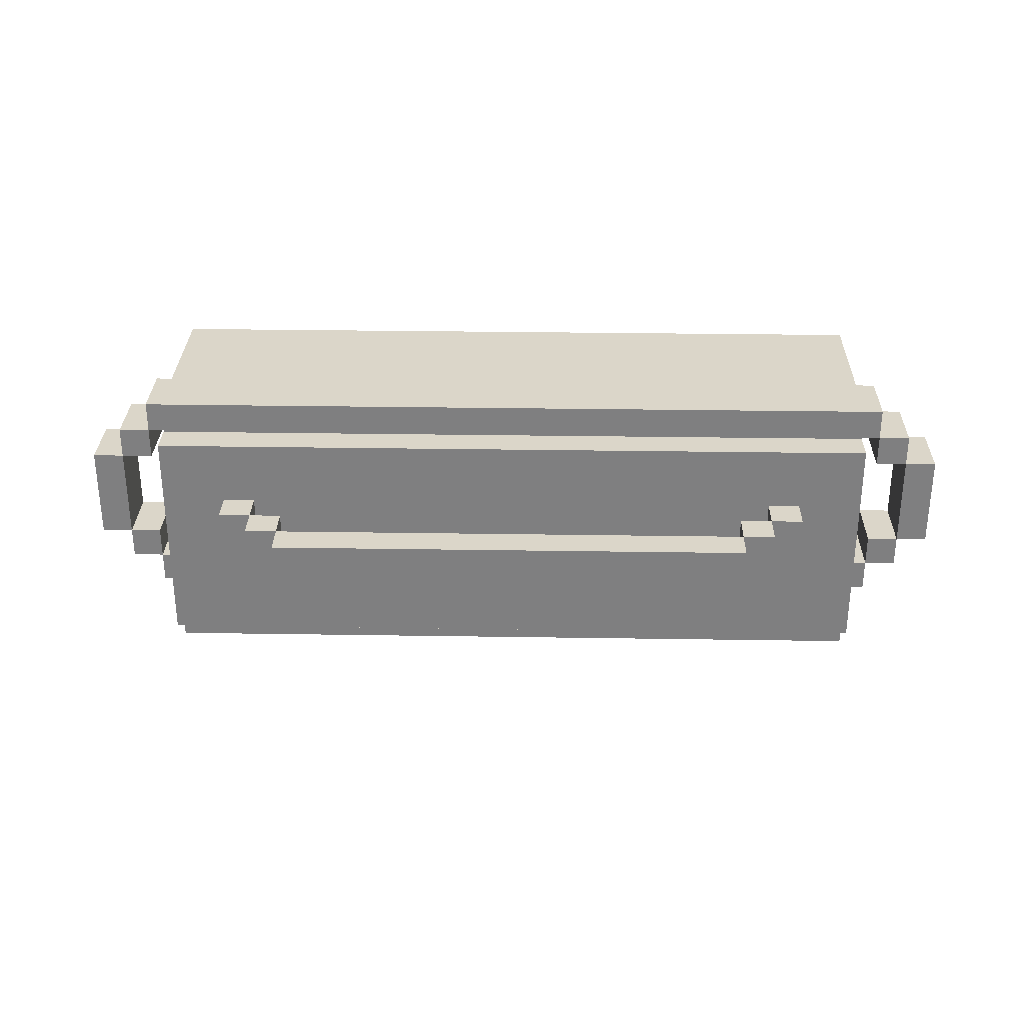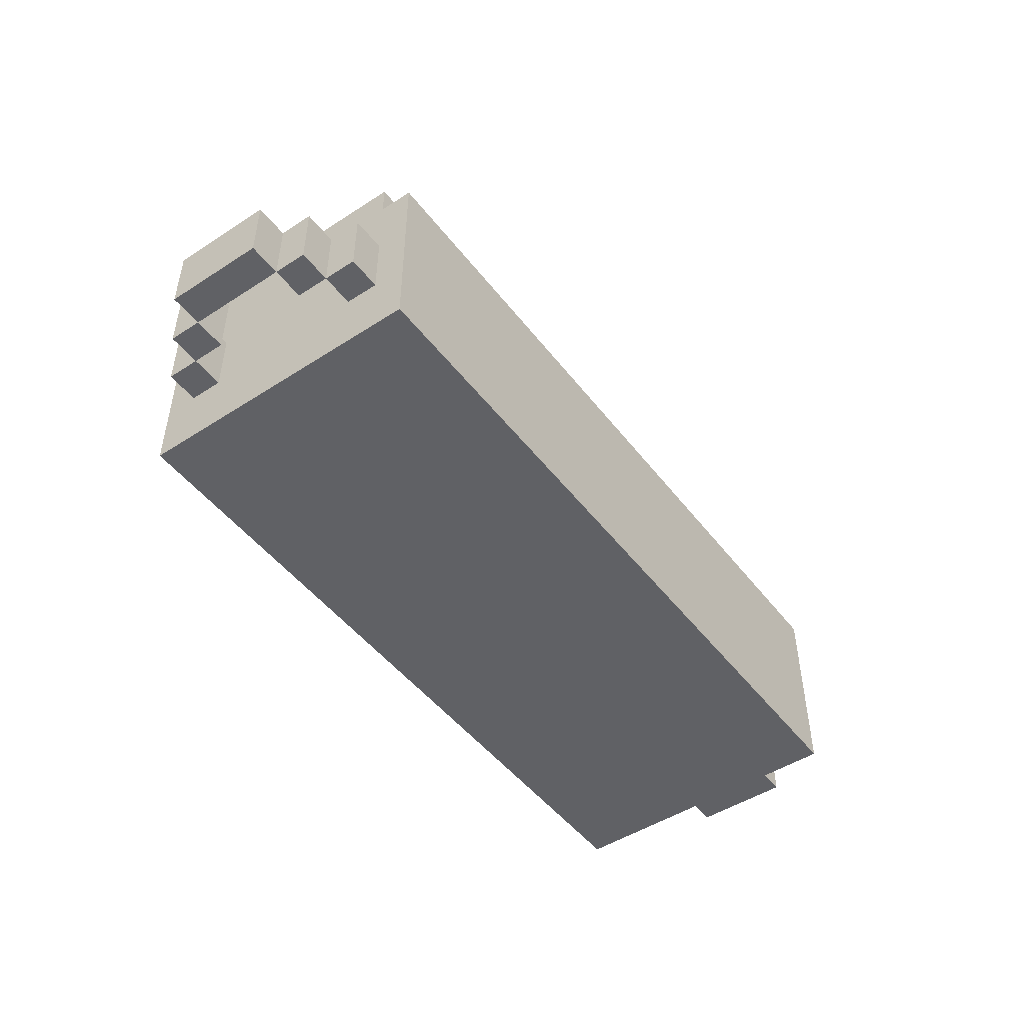
<metadata>
{"format":"obj","ext":"obj","renderer":"f3d","projection":"perspective","resolution":1024,"background":"white","views":[{"elev":30.1,"azim":-178.7,"up":"+Z"},{"elev":-48.3,"azim":125.9,"up":"+Y"}]}
</metadata>
<code>
o
v 0.6 2.2 -1.3
v 0.6 2.2 -1.6
v 0.6 2.4 -1.3
v 0.6 2.4 -1.6
v 0.7 2.2 -1.2
v 0.7 2.2 -1.3
v 0.7 2.2 -1.6
v 0.7 2.2 -1.7
v 0.7 2.4 -1.2
v 0.7 2.4 -1.3
v 0.7 2.4 -1.6
v 0.7 2.4 -1.7
v 0.8 2.2 -1.1
v 0.8 2.2 -1.2
v 0.8 2.2 -1.7
v 0.8 2.2 -1.8
v 0.8 2.4 -1.1
v 0.8 2.4 -1.2
v 0.8 2.4 -1.7
v 0.8 2.4 -1.8
v 0.9 2 -1
v 0.9 2 -1.1
v 0.9 2 -1.8
v 0.9 2 -1.9
v 0.9 2.1 -1
v 0.9 2.1 -1.1
v 0.9 2.1 -1.8
v 0.9 2.1 -1.9
v 0.9 2.2 -1.1
v 0.9 2.2 -1.2
v 0.9 2.2 -1.7
v 0.9 2.2 -1.8
v 0.9 2.4 -1.1
v 0.9 2.4 -1.2
v 0.9 2.4 -1.7
v 0.9 2.4 -1.8
v 0.9 2.5 -1
v 0.9 2.5 -1.1
v 0.9 2.5 -1.8
v 0.9 2.5 -1.9
v 0.9 2.6 -1
v 0.9 2.6 -1.1
v 0.9 2.6 -1.8
v 0.9 2.6 -1.9
v 0.9 2.7 -1.1
v 0.9 2.7 -1.8
v 1.1 2.7 -1.3
v 1.1 2.7 -1.6
v 1.1 2.8 -1.3
v 1.1 2.8 -1.6
v 1.2 2.8 -1.3
v 1.2 2.8 -1.6
v 1.2 2.9 -1.3
v 1.2 2.9 -1.6
v 1.3 2.9 -1.3
v 1.3 2.9 -1.6
v 1.3 3 -1.3
v 1.3 3 -1.6
v 2.8 2.8 -1.3
v 2.8 2.8 -1.6
v 2.8 2.9 -1.3
v 2.8 2.9 -1.6
v 2.9 2.7 -1.3
v 2.9 2.7 -1.6
v 2.9 2.8 -1.3
v 2.9 2.8 -1.6
v 3.3 2.2 -1.2
v 3.3 2.2 -1.3
v 3.3 2.2 -1.6
v 3.3 2.2 -1.7
v 3.3 2.4 -1.2
v 3.3 2.4 -1.3
v 3.3 2.4 -1.6
v 3.3 2.4 -1.7
v 3.4 2.2 -1.3
v 3.4 2.2 -1.6
v 3.4 2.4 -1.3
v 3.4 2.4 -1.6
v 0.7 2.2 -1.3
v 0.7 2.2 -1.6
v 0.7 2.4 -1.3
v 0.7 2.4 -1.6
v 0.8 2.2 -1.2
v 0.8 2.2 -1.3
v 0.8 2.2 -1.6
v 0.8 2.2 -1.7
v 0.8 2.4 -1.2
v 0.8 2.4 -1.3
v 0.8 2.4 -1.6
v 0.8 2.4 -1.7
v 1.2 2.7 -1.3
v 1.2 2.7 -1.6
v 1.2 2.8 -1.3
v 1.2 2.8 -1.6
v 1.3 2.8 -1.3
v 1.3 2.8 -1.6
v 1.3 2.9 -1.3
v 1.3 2.9 -1.6
v 2.8 2.9 -1.3
v 2.8 2.9 -1.6
v 2.8 3 -1.3
v 2.8 3 -1.6
v 2.9 2.8 -1.3
v 2.9 2.8 -1.6
v 2.9 2.9 -1.3
v 2.9 2.9 -1.6
v 3 2.7 -1.3
v 3 2.7 -1.6
v 3 2.8 -1.3
v 3 2.8 -1.6
v 3.2 2 -1
v 3.2 2 -1.1
v 3.2 2 -1.8
v 3.2 2 -1.9
v 3.2 2.1 -1
v 3.2 2.1 -1.1
v 3.2 2.1 -1.8
v 3.2 2.1 -1.9
v 3.2 2.2 -1.1
v 3.2 2.2 -1.2
v 3.2 2.2 -1.7
v 3.2 2.2 -1.8
v 3.2 2.4 -1.1
v 3.2 2.4 -1.2
v 3.2 2.4 -1.7
v 3.2 2.4 -1.8
v 3.2 2.5 -1
v 3.2 2.5 -1.1
v 3.2 2.5 -1.8
v 3.2 2.5 -1.9
v 3.2 2.6 -1
v 3.2 2.6 -1.1
v 3.2 2.6 -1.8
v 3.2 2.6 -1.9
v 3.2 2.7 -1.1
v 3.2 2.7 -1.8
v 3.3 2.2 -1.1
v 3.3 2.2 -1.2
v 3.3 2.2 -1.7
v 3.3 2.2 -1.8
v 3.3 2.4 -1.1
v 3.3 2.4 -1.2
v 3.3 2.4 -1.7
v 3.3 2.4 -1.8
v 3.4 2.2 -1.2
v 3.4 2.2 -1.3
v 3.4 2.2 -1.6
v 3.4 2.2 -1.7
v 3.4 2.4 -1.2
v 3.4 2.4 -1.3
v 3.4 2.4 -1.6
v 3.4 2.4 -1.7
v 3.5 2.2 -1.3
v 3.5 2.2 -1.6
v 3.5 2.4 -1.3
v 3.5 2.4 -1.6
v 0.9 2 -1
v 0.9 2.1 -1
v 0.9 2.5 -1
v 0.9 2.6 -1
v 1 2 -1
v 1 2.1 -1
v 1 2.4 -1
v 1 2.5 -1
v 1 2.6 -1
v 1.1 2.1 -1
v 1.1 2.2 -1
v 1.1 2.3 -1
v 1.1 2.4 -1
v 1.1 2.5 -1
v 1.3 2.1 -1
v 1.3 2.2 -1
v 1.3 2.3 -1
v 1.3 2.4 -1
v 1.3 2.5 -1
v 1.4 2.1 -1
v 1.4 2.4 -1
v 1.5 2.1 -1
v 1.5 2.4 -1
v 1.6 2.1 -1
v 1.6 2.4 -1
v 1.6 2.5 -1
v 1.7 2.2 -1
v 1.7 2.4 -1
v 1.8 2.2 -1
v 1.8 2.4 -1
v 1.9 2.1 -1
v 1.9 2.4 -1
v 1.9 2.5 -1
v 1.9 2.6 -1
v 2 2.1 -1
v 2 2.4 -1
v 2 2.5 -1
v 2 2.6 -1
v 2.1 2.1 -1
v 2.1 2.4 -1
v 2.1 2.5 -1
v 2.1 2.6 -1
v 2.2 2.1 -1
v 2.2 2.4 -1
v 2.2 2.5 -1
v 2.2 2.6 -1
v 2.3 2.2 -1
v 2.3 2.4 -1
v 2.4 2.2 -1
v 2.4 2.4 -1
v 2.5 2.1 -1
v 2.5 2.4 -1
v 2.5 2.5 -1
v 2.6 2.1 -1
v 2.6 2.4 -1
v 2.7 2.2 -1
v 2.7 2.4 -1
v 2.8 2.1 -1
v 2.8 2.2 -1
v 2.8 2.4 -1
v 2.8 2.5 -1
v 3 2.1 -1
v 3 2.2 -1
v 3 2.4 -1
v 3 2.5 -1
v 3.1 2 -1
v 3.1 2.1 -1
v 3.1 2.2 -1
v 3.1 2.4 -1
v 3.1 2.5 -1
v 3.1 2.6 -1
v 3.2 2 -1
v 3.2 2.1 -1
v 3.2 2.5 -1
v 3.2 2.6 -1
v 0.8 2.2 -1.1
v 0.8 2.4 -1.1
v 0.9 2.2 -1.1
v 0.9 2.4 -1.1
v 0.9 2.6 -1.1
v 0.9 2.7 -1.1
v 1 2.6 -1.1
v 1.3 2.6 -1.1
v 1.3 2.7 -1.1
v 1.5 2.6 -1.1
v 1.5 2.7 -1.1
v 1.9 2.6 -1.1
v 1.9 2.7 -1.1
v 2 2.6 -1.1
v 2.1 2.6 -1.1
v 2.2 2.6 -1.1
v 2.2 2.7 -1.1
v 2.6 2.6 -1.1
v 2.6 2.7 -1.1
v 2.8 2.6 -1.1
v 2.8 2.7 -1.1
v 3.1 2.6 -1.1
v 3.2 2.2 -1.1
v 3.2 2.4 -1.1
v 3.2 2.6 -1.1
v 3.2 2.7 -1.1
v 3.3 2.2 -1.1
v 3.3 2.4 -1.1
v 0.7 2.2 -1.2
v 0.7 2.4 -1.2
v 0.8 2.2 -1.2
v 0.8 2.4 -1.2
v 3.3 2.2 -1.2
v 3.3 2.4 -1.2
v 3.4 2.2 -1.2
v 3.4 2.4 -1.2
v 0.6 2.2 -1.3
v 0.6 2.4 -1.3
v 0.7 2.2 -1.3
v 0.7 2.4 -1.3
v 1.1 2.7 -1.3
v 1.1 2.8 -1.3
v 1.2 2.7 -1.3
v 1.2 2.8 -1.3
v 1.2 2.9 -1.3
v 1.3 2.8 -1.3
v 1.3 2.9 -1.3
v 1.3 3 -1.3
v 2.8 2.8 -1.3
v 2.8 2.9 -1.3
v 2.8 3 -1.3
v 2.9 2.7 -1.3
v 2.9 2.8 -1.3
v 2.9 2.9 -1.3
v 3 2.7 -1.3
v 3 2.8 -1.3
v 3.4 2.2 -1.3
v 3.4 2.4 -1.3
v 3.5 2.2 -1.3
v 3.5 2.4 -1.3
v 0.7 2.2 -1.6
v 0.7 2.4 -1.6
v 0.8 2.2 -1.6
v 0.8 2.4 -1.6
v 3.3 2.2 -1.6
v 3.3 2.4 -1.6
v 3.4 2.2 -1.6
v 3.4 2.4 -1.6
v 0.8 2.2 -1.7
v 0.8 2.4 -1.7
v 0.9 2.2 -1.7
v 0.9 2.4 -1.7
v 3.2 2.2 -1.7
v 3.2 2.4 -1.7
v 3.3 2.2 -1.7
v 3.3 2.4 -1.7
v 0.8 2.2 -1.2
v 0.8 2.4 -1.2
v 0.9 2.2 -1.2
v 0.9 2.4 -1.2
v 3.2 2.2 -1.2
v 3.2 2.4 -1.2
v 3.3 2.2 -1.2
v 3.3 2.4 -1.2
v 0.7 2.2 -1.3
v 0.7 2.4 -1.3
v 0.8 2.2 -1.3
v 0.8 2.4 -1.3
v 3.3 2.2 -1.3
v 3.3 2.4 -1.3
v 3.4 2.2 -1.3
v 3.4 2.4 -1.3
v 0.6 2.2 -1.6
v 0.6 2.4 -1.6
v 0.7 2.2 -1.6
v 0.7 2.4 -1.6
v 1.1 2.7 -1.6
v 1.1 2.8 -1.6
v 1.2 2.7 -1.6
v 1.2 2.8 -1.6
v 1.2 2.9 -1.6
v 1.3 2.8 -1.6
v 1.3 2.9 -1.6
v 1.3 3 -1.6
v 2.8 2.8 -1.6
v 2.8 2.9 -1.6
v 2.8 3 -1.6
v 2.9 2.7 -1.6
v 2.9 2.8 -1.6
v 2.9 2.9 -1.6
v 3 2.7 -1.6
v 3 2.8 -1.6
v 3.4 2.2 -1.6
v 3.4 2.4 -1.6
v 3.5 2.2 -1.6
v 3.5 2.4 -1.6
v 0.7 2.2 -1.7
v 0.7 2.4 -1.7
v 0.8 2.2 -1.7
v 0.8 2.4 -1.7
v 3.3 2.2 -1.7
v 3.3 2.4 -1.7
v 3.4 2.2 -1.7
v 3.4 2.4 -1.7
v 0.8 2.2 -1.8
v 0.8 2.4 -1.8
v 0.9 2.2 -1.8
v 0.9 2.4 -1.8
v 0.9 2.6 -1.8
v 0.9 2.7 -1.8
v 1 2.6 -1.8
v 1.3 2.6 -1.8
v 1.3 2.7 -1.8
v 1.5 2.6 -1.8
v 1.5 2.7 -1.8
v 2.6 2.6 -1.8
v 2.6 2.7 -1.8
v 2.8 2.6 -1.8
v 2.8 2.7 -1.8
v 3.1 2.6 -1.8
v 3.2 2.2 -1.8
v 3.2 2.4 -1.8
v 3.2 2.6 -1.8
v 3.2 2.7 -1.8
v 3.3 2.2 -1.8
v 3.3 2.4 -1.8
v 0.9 2 -1.9
v 0.9 2.1 -1.9
v 0.9 2.5 -1.9
v 0.9 2.6 -1.9
v 1 2 -1.9
v 1 2.1 -1.9
v 1 2.5 -1.9
v 1 2.6 -1.9
v 3.1 2 -1.9
v 3.1 2.1 -1.9
v 3.1 2.5 -1.9
v 3.1 2.6 -1.9
v 3.2 2 -1.9
v 3.2 2.1 -1.9
v 3.2 2.5 -1.9
v 3.2 2.6 -1.9
v 0.9 2 -1
v 1 2 -1
v 3.1 2 -1
v 3.2 2 -1
v 0.9 2 -1.1
v 1 2 -1.1
v 3.1 2 -1.1
v 3.2 2 -1.1
v 0.9 2 -1.8
v 1 2 -1.8
v 3.1 2 -1.8
v 3.2 2 -1.8
v 0.9 2 -1.9
v 1 2 -1.9
v 3.1 2 -1.9
v 3.2 2 -1.9
v 0.8 2.2 -1.1
v 0.9 2.2 -1.1
v 3.2 2.2 -1.1
v 3.3 2.2 -1.1
v 0.7 2.2 -1.2
v 0.8 2.2 -1.2
v 0.9 2.2 -1.2
v 3.2 2.2 -1.2
v 3.3 2.2 -1.2
v 3.4 2.2 -1.2
v 0.6 2.2 -1.3
v 0.7 2.2 -1.3
v 0.8 2.2 -1.3
v 3.3 2.2 -1.3
v 3.4 2.2 -1.3
v 3.5 2.2 -1.3
v 0.6 2.2 -1.6
v 0.7 2.2 -1.6
v 0.8 2.2 -1.6
v 3.3 2.2 -1.6
v 3.4 2.2 -1.6
v 3.5 2.2 -1.6
v 0.7 2.2 -1.7
v 0.8 2.2 -1.7
v 0.9 2.2 -1.7
v 3.2 2.2 -1.7
v 3.3 2.2 -1.7
v 3.4 2.2 -1.7
v 0.8 2.2 -1.8
v 0.9 2.2 -1.8
v 3.2 2.2 -1.8
v 3.3 2.2 -1.8
v 1.2 2.8 -1.3
v 1.3 2.8 -1.3
v 2.8 2.8 -1.3
v 2.9 2.8 -1.3
v 1.2 2.8 -1.6
v 1.3 2.8 -1.6
v 2.8 2.8 -1.6
v 2.9 2.8 -1.6
v 1.3 2.9 -1.3
v 2.8 2.9 -1.3
v 1.3 2.9 -1.6
v 2.8 2.9 -1.6
v 0.8 2.4 -1.1
v 0.9 2.4 -1.1
v 3.2 2.4 -1.1
v 3.3 2.4 -1.1
v 0.7 2.4 -1.2
v 0.8 2.4 -1.2
v 0.9 2.4 -1.2
v 3.2 2.4 -1.2
v 3.3 2.4 -1.2
v 3.4 2.4 -1.2
v 0.6 2.4 -1.3
v 0.7 2.4 -1.3
v 0.8 2.4 -1.3
v 3.3 2.4 -1.3
v 3.4 2.4 -1.3
v 3.5 2.4 -1.3
v 0.6 2.4 -1.6
v 0.7 2.4 -1.6
v 0.8 2.4 -1.6
v 3.3 2.4 -1.6
v 3.4 2.4 -1.6
v 3.5 2.4 -1.6
v 0.7 2.4 -1.7
v 0.8 2.4 -1.7
v 0.9 2.4 -1.7
v 3.2 2.4 -1.7
v 3.3 2.4 -1.7
v 3.4 2.4 -1.7
v 0.8 2.4 -1.8
v 0.9 2.4 -1.8
v 3.2 2.4 -1.8
v 3.3 2.4 -1.8
v 0.9 2.6 -1
v 1 2.6 -1
v 1.9 2.6 -1
v 2 2.6 -1
v 2.1 2.6 -1
v 2.2 2.6 -1
v 3.1 2.6 -1
v 3.2 2.6 -1
v 0.9 2.6 -1.1
v 1 2.6 -1.1
v 1.3 2.6 -1.1
v 1.5 2.6 -1.1
v 1.9 2.6 -1.1
v 2 2.6 -1.1
v 2.1 2.6 -1.1
v 2.2 2.6 -1.1
v 2.6 2.6 -1.1
v 2.8 2.6 -1.1
v 3.1 2.6 -1.1
v 3.2 2.6 -1.1
v 0.9 2.6 -1.8
v 1 2.6 -1.8
v 1.3 2.6 -1.8
v 1.5 2.6 -1.8
v 2.6 2.6 -1.8
v 2.8 2.6 -1.8
v 3.1 2.6 -1.8
v 3.2 2.6 -1.8
v 0.9 2.6 -1.9
v 1 2.6 -1.9
v 3.1 2.6 -1.9
v 3.2 2.6 -1.9
v 0.9 2.7 -1.1
v 1.3 2.7 -1.1
v 1.5 2.7 -1.1
v 1.9 2.7 -1.1
v 2.2 2.7 -1.1
v 2.6 2.7 -1.1
v 2.8 2.7 -1.1
v 3.2 2.7 -1.1
v 1.9 2.7 -1.2
v 2.2 2.7 -1.2
v 1.1 2.7 -1.3
v 1.2 2.7 -1.3
v 2.9 2.7 -1.3
v 3 2.7 -1.3
v 1.1 2.7 -1.6
v 1.2 2.7 -1.6
v 2.9 2.7 -1.6
v 3 2.7 -1.6
v 0.9 2.7 -1.8
v 1.3 2.7 -1.8
v 1.5 2.7 -1.8
v 2.6 2.7 -1.8
v 2.8 2.7 -1.8
v 3.2 2.7 -1.8
v 1.1 2.8 -1.3
v 1.2 2.8 -1.3
v 2.9 2.8 -1.3
v 3 2.8 -1.3
v 1.1 2.8 -1.6
v 1.2 2.8 -1.6
v 2.9 2.8 -1.6
v 3 2.8 -1.6
v 1.2 2.9 -1.3
v 1.3 2.9 -1.3
v 2.8 2.9 -1.3
v 2.9 2.9 -1.3
v 1.2 2.9 -1.6
v 1.3 2.9 -1.6
v 2.8 2.9 -1.6
v 2.9 2.9 -1.6
v 1.3 3 -1.3
v 2.8 3 -1.3
v 1.3 3 -1.6
v 2.8 3 -1.6
f 3 2 1
f 4 2 3
f 9 6 5
f 10 6 9
f 11 8 7
f 12 8 11
f 17 14 13
f 18 14 17
f 19 16 15
f 20 16 19
f 25 22 21
f 26 23 22
f 26 22 25
f 27 24 23
f 27 23 26
f 28 24 27
f 29 26 25
f 29 27 26
f 29 28 27
f 30 28 29
f 31 28 30
f 32 28 31
f 33 29 25
f 34 31 30
f 35 31 34
f 36 28 32
f 37 35 34
f 37 36 35
f 37 33 25
f 37 34 33
f 38 36 37
f 39 28 36
f 39 36 38
f 40 28 39
f 41 38 37
f 42 39 38
f 42 38 41
f 43 40 39
f 43 39 42
f 44 40 43
f 45 43 42
f 46 43 45
f 49 48 47
f 50 48 49
f 53 52 51
f 54 52 53
f 57 56 55
f 58 56 57
f 61 60 59
f 62 60 61
f 65 64 63
f 66 64 65
f 71 68 67
f 72 68 71
f 73 70 69
f 74 70 73
f 77 76 75
f 78 76 77
f 79 80 81
f 81 80 82
f 83 84 87
f 87 84 88
f 85 86 89
f 89 86 90
f 91 92 93
f 93 92 94
f 95 96 97
f 97 96 98
f 99 100 101
f 101 100 102
f 103 104 105
f 105 104 106
f 107 108 109
f 109 108 110
f 111 112 115
f 112 113 116
f 115 112 116
f 113 114 117
f 116 113 117
f 117 114 118
f 115 116 119
f 116 117 119
f 117 118 119
f 119 118 120
f 120 118 121
f 121 118 122
f 115 119 123
f 120 121 124
f 124 121 125
f 122 118 126
f 124 125 127
f 125 126 127
f 115 123 127
f 123 124 127
f 127 126 128
f 126 118 129
f 128 126 129
f 129 118 130
f 127 128 131
f 128 129 132
f 131 128 132
f 129 130 133
f 132 129 133
f 133 130 134
f 132 133 135
f 135 133 136
f 137 138 141
f 141 138 142
f 139 140 143
f 143 140 144
f 145 146 149
f 149 146 150
f 147 148 151
f 151 148 152
f 153 154 155
f 155 154 156
f 161 158 157
f 162 159 158
f 162 158 161
f 163 159 162
f 164 160 159
f 164 159 163
f 165 160 164
f 166 163 162
f 166 162 161
f 167 163 166
f 168 163 167
f 169 165 164
f 169 163 168
f 169 164 163
f 170 165 169
f 171 167 166
f 171 166 161
f 172 168 167
f 172 167 171
f 173 169 168
f 173 168 172
f 174 170 169
f 174 169 173
f 175 165 170
f 175 170 174
f 176 171 161
f 176 174 173
f 176 173 172
f 176 172 171
f 177 175 174
f 177 174 176
f 178 176 161
f 178 177 176
f 179 175 177
f 179 177 178
f 180 178 161
f 180 179 178
f 181 175 179
f 181 179 180
f 182 165 175
f 182 175 181
f 183 181 180
f 184 182 181
f 184 181 183
f 185 183 180
f 185 184 183
f 186 182 184
f 186 184 185
f 187 180 161
f 187 185 180
f 187 186 185
f 188 182 186
f 188 186 187
f 189 165 182
f 189 182 188
f 190 165 189
f 191 188 187
f 191 187 161
f 192 189 188
f 192 188 191
f 193 190 189
f 193 189 192
f 194 190 193
f 195 192 191
f 195 191 161
f 195 193 192
f 196 193 195
f 197 194 193
f 197 193 196
f 198 194 197
f 199 196 195
f 199 195 161
f 200 197 196
f 200 196 199
f 201 198 197
f 201 197 200
f 202 198 201
f 203 200 199
f 204 201 200
f 204 200 203
f 205 203 199
f 205 204 203
f 206 201 204
f 206 204 205
f 207 199 161
f 207 205 199
f 207 206 205
f 208 201 206
f 208 206 207
f 209 202 201
f 209 201 208
f 210 207 161
f 210 208 207
f 211 209 208
f 211 208 210
f 212 211 210
f 213 209 211
f 213 211 212
f 214 210 161
f 214 212 210
f 215 213 212
f 215 212 214
f 216 209 213
f 216 213 215
f 217 202 209
f 217 209 216
f 218 215 214
f 218 214 161
f 219 216 215
f 219 215 218
f 220 217 216
f 220 216 219
f 221 202 217
f 221 217 220
f 222 218 161
f 222 219 218
f 223 219 222
f 224 220 219
f 224 219 223
f 225 221 220
f 225 220 224
f 226 202 221
f 226 221 225
f 227 202 226
f 228 223 222
f 229 225 224
f 229 223 228
f 229 224 223
f 229 226 225
f 230 227 226
f 230 226 229
f 231 227 230
f 234 233 232
f 235 233 234
f 238 237 236
f 239 237 238
f 240 237 239
f 241 240 239
f 242 240 241
f 243 242 241
f 244 242 243
f 245 244 243
f 246 244 245
f 247 244 246
f 248 244 247
f 249 248 247
f 250 248 249
f 251 250 249
f 252 250 251
f 253 252 251
f 256 252 253
f 257 252 256
f 258 255 254
f 259 255 258
f 262 261 260
f 263 261 262
f 266 265 264
f 267 265 266
f 270 269 268
f 271 269 270
f 274 273 272
f 275 273 274
f 277 276 275
f 278 276 277
f 281 279 278
f 282 279 281
f 284 281 280
f 285 281 284
f 286 284 283
f 287 284 286
f 290 289 288
f 291 289 290
f 294 293 292
f 295 293 294
f 298 297 296
f 299 297 298
f 302 301 300
f 303 301 302
f 306 305 304
f 307 305 306
f 308 309 310
f 310 309 311
f 312 313 314
f 314 313 315
f 316 317 318
f 318 317 319
f 320 321 322
f 322 321 323
f 324 325 326
f 326 325 327
f 328 329 330
f 330 329 331
f 331 332 333
f 333 332 334
f 334 335 337
f 337 335 338
f 336 337 340
f 340 337 341
f 339 340 342
f 342 340 343
f 344 345 346
f 346 345 347
f 348 349 350
f 350 349 351
f 352 353 354
f 354 353 355
f 356 357 358
f 358 357 359
f 360 361 362
f 362 361 363
f 363 361 364
f 363 364 365
f 365 364 366
f 365 366 367
f 367 366 368
f 367 368 369
f 369 368 370
f 369 370 371
f 371 370 374
f 374 370 375
f 372 373 376
f 376 373 377
f 378 379 382
f 379 380 383
f 382 379 383
f 380 381 384
f 383 380 384
f 384 381 385
f 382 383 386
f 383 384 386
f 384 385 386
f 386 385 387
f 387 385 388
f 388 385 389
f 386 387 390
f 387 388 391
f 390 387 391
f 388 389 392
f 391 388 392
f 392 389 393
f 398 395 394
f 399 396 395
f 399 395 398
f 400 397 396
f 400 396 399
f 401 397 400
f 402 399 398
f 402 400 399
f 402 401 400
f 403 401 402
f 404 401 403
f 405 401 404
f 406 403 402
f 407 404 403
f 407 403 406
f 408 405 404
f 408 404 407
f 409 405 408
f 415 411 410
f 416 411 415
f 417 413 412
f 418 413 417
f 421 415 414
f 422 415 421
f 423 419 418
f 424 419 423
f 426 421 420
f 427 421 426
f 430 425 424
f 431 425 430
f 432 428 427
f 433 428 432
f 436 430 429
f 437 430 436
f 438 434 433
f 439 434 438
f 440 436 435
f 441 436 440
f 446 443 442
f 447 443 446
f 448 445 444
f 449 445 448
f 452 451 450
f 453 451 452
f 454 455 459
f 459 455 460
f 456 457 461
f 461 457 462
f 458 459 465
f 465 459 466
f 462 463 467
f 467 463 468
f 464 465 470
f 470 465 471
f 468 469 474
f 474 469 475
f 471 472 476
f 476 472 477
f 473 474 480
f 480 474 481
f 477 478 482
f 482 478 483
f 479 480 484
f 484 480 485
f 486 487 494
f 487 488 495
f 494 487 495
f 495 488 496
f 496 488 497
f 488 489 498
f 497 488 498
f 489 490 499
f 498 489 499
f 490 491 500
f 499 490 500
f 491 492 501
f 500 491 501
f 501 492 502
f 502 492 503
f 492 493 504
f 503 492 504
f 504 493 505
f 506 507 514
f 507 508 515
f 514 507 515
f 508 509 515
f 511 512 515
f 510 511 515
f 509 510 515
f 512 513 516
f 515 512 516
f 516 513 517
f 520 521 526
f 521 522 526
f 522 523 527
f 526 522 527
f 518 519 528
f 528 519 529
f 524 525 530
f 530 525 531
f 518 528 532
f 529 519 533
f 524 530 534
f 531 525 535
f 518 532 536
f 532 533 536
f 519 520 537
f 536 533 537
f 533 519 537
f 520 526 538
f 537 520 538
f 526 527 538
f 527 523 539
f 538 527 539
f 523 524 539
f 534 535 540
f 539 524 540
f 524 534 540
f 535 525 541
f 540 535 541
f 542 543 546
f 546 543 547
f 544 545 548
f 548 545 549
f 550 551 554
f 554 551 555
f 552 553 556
f 556 553 557
f 558 559 560
f 560 559 561

</code>
